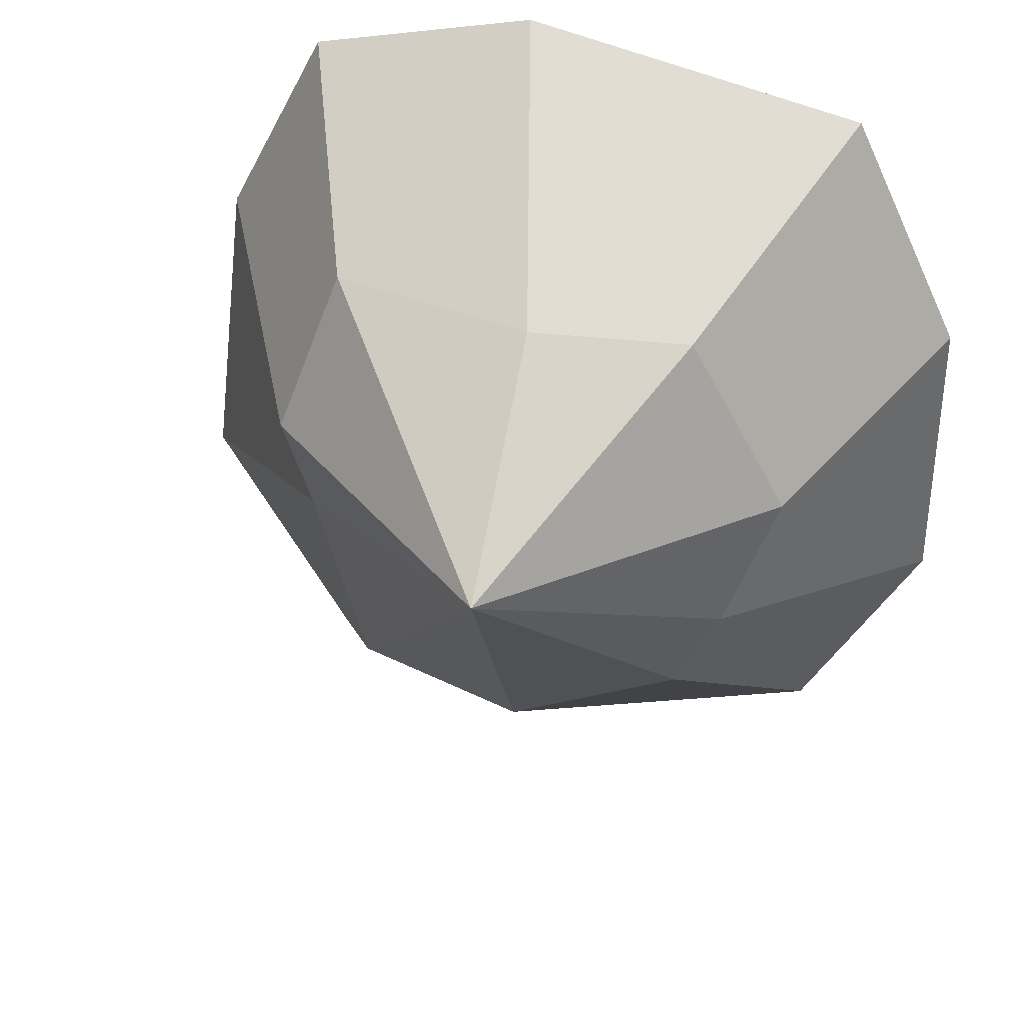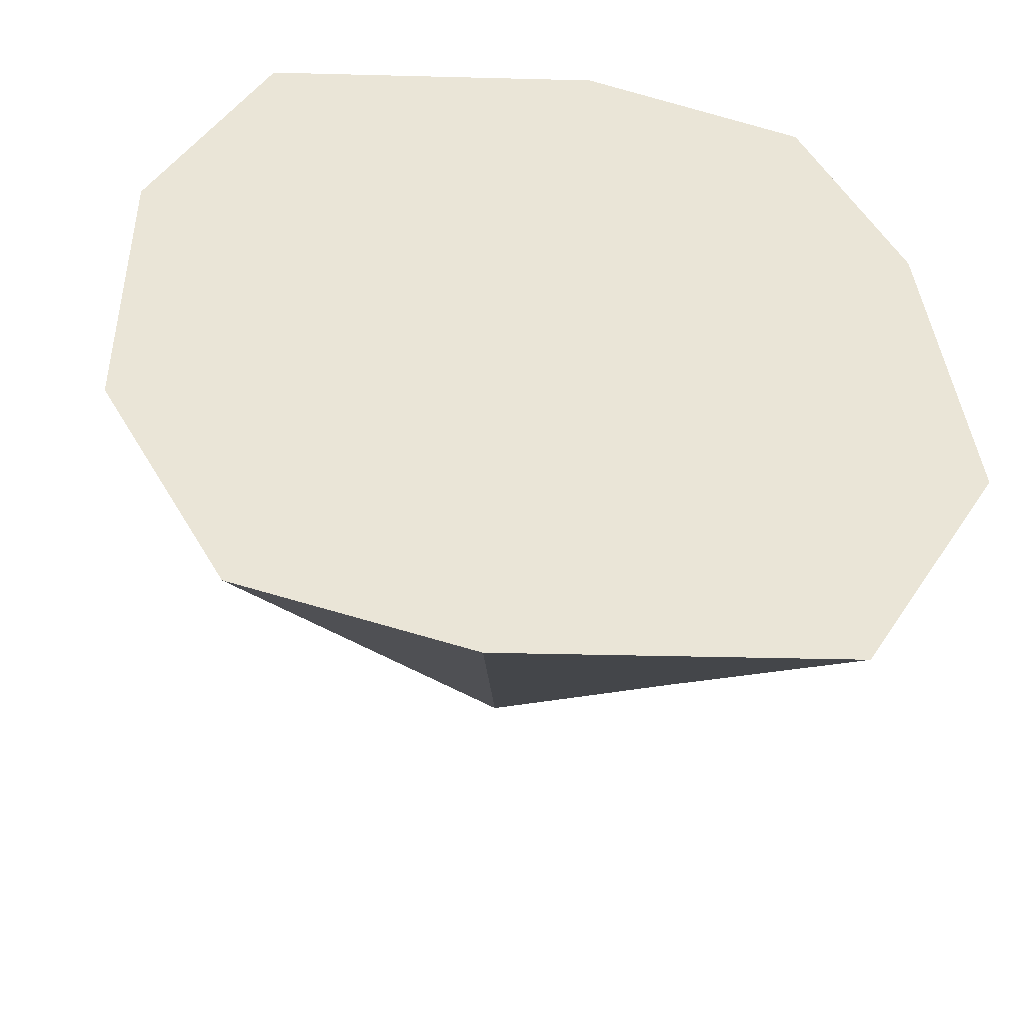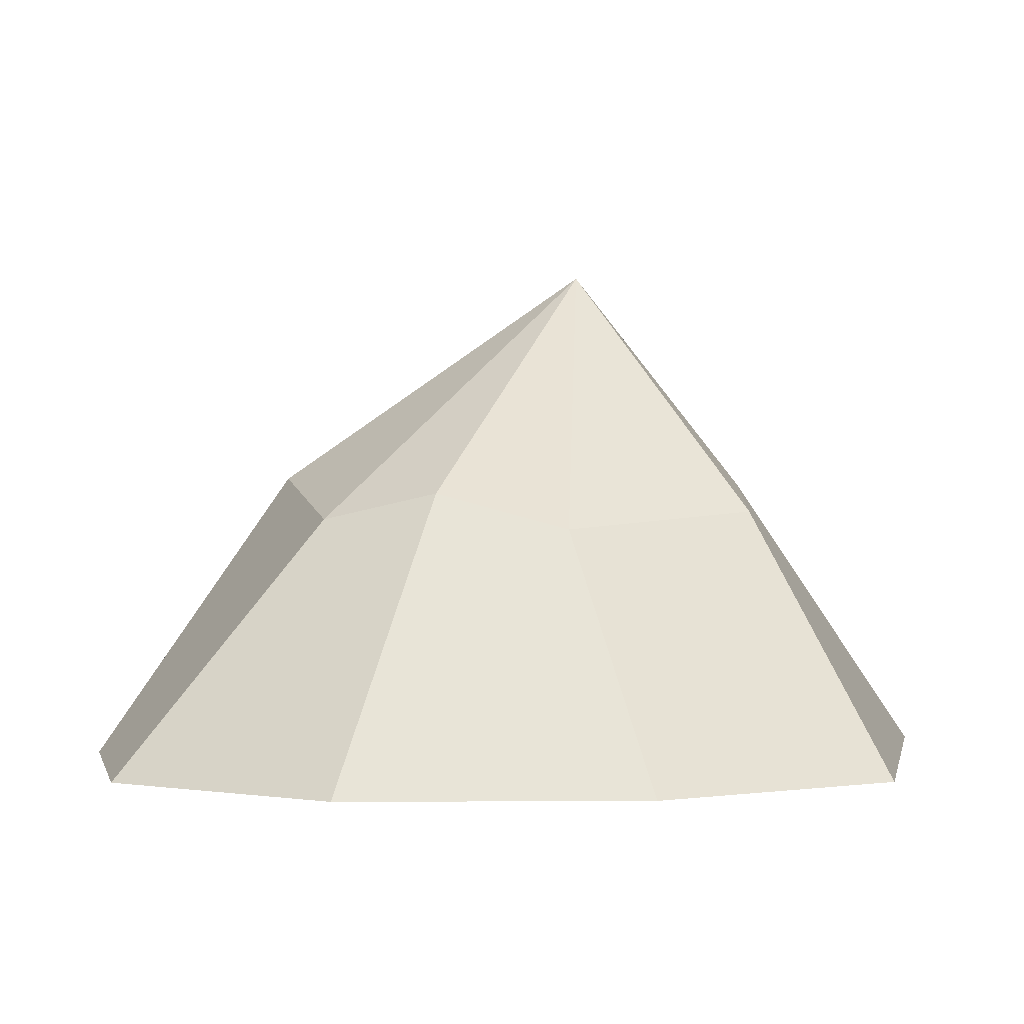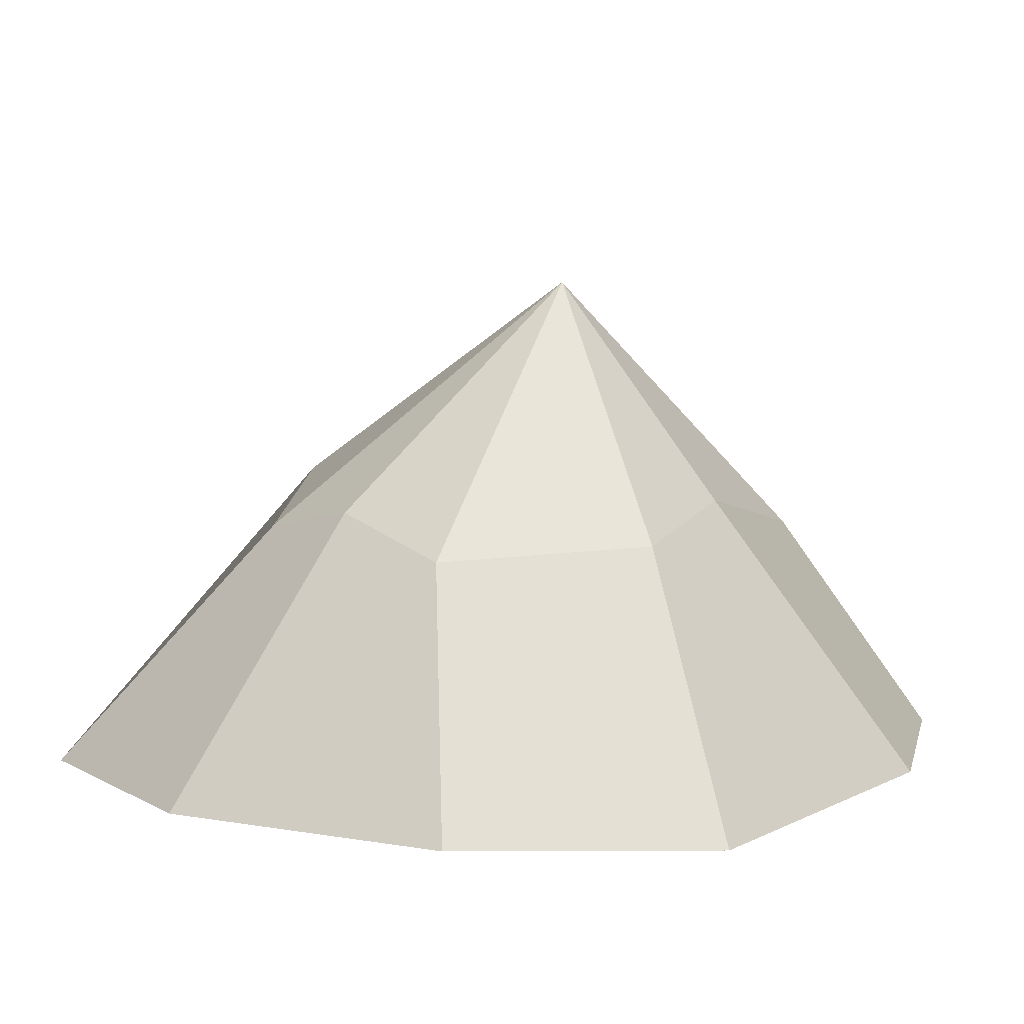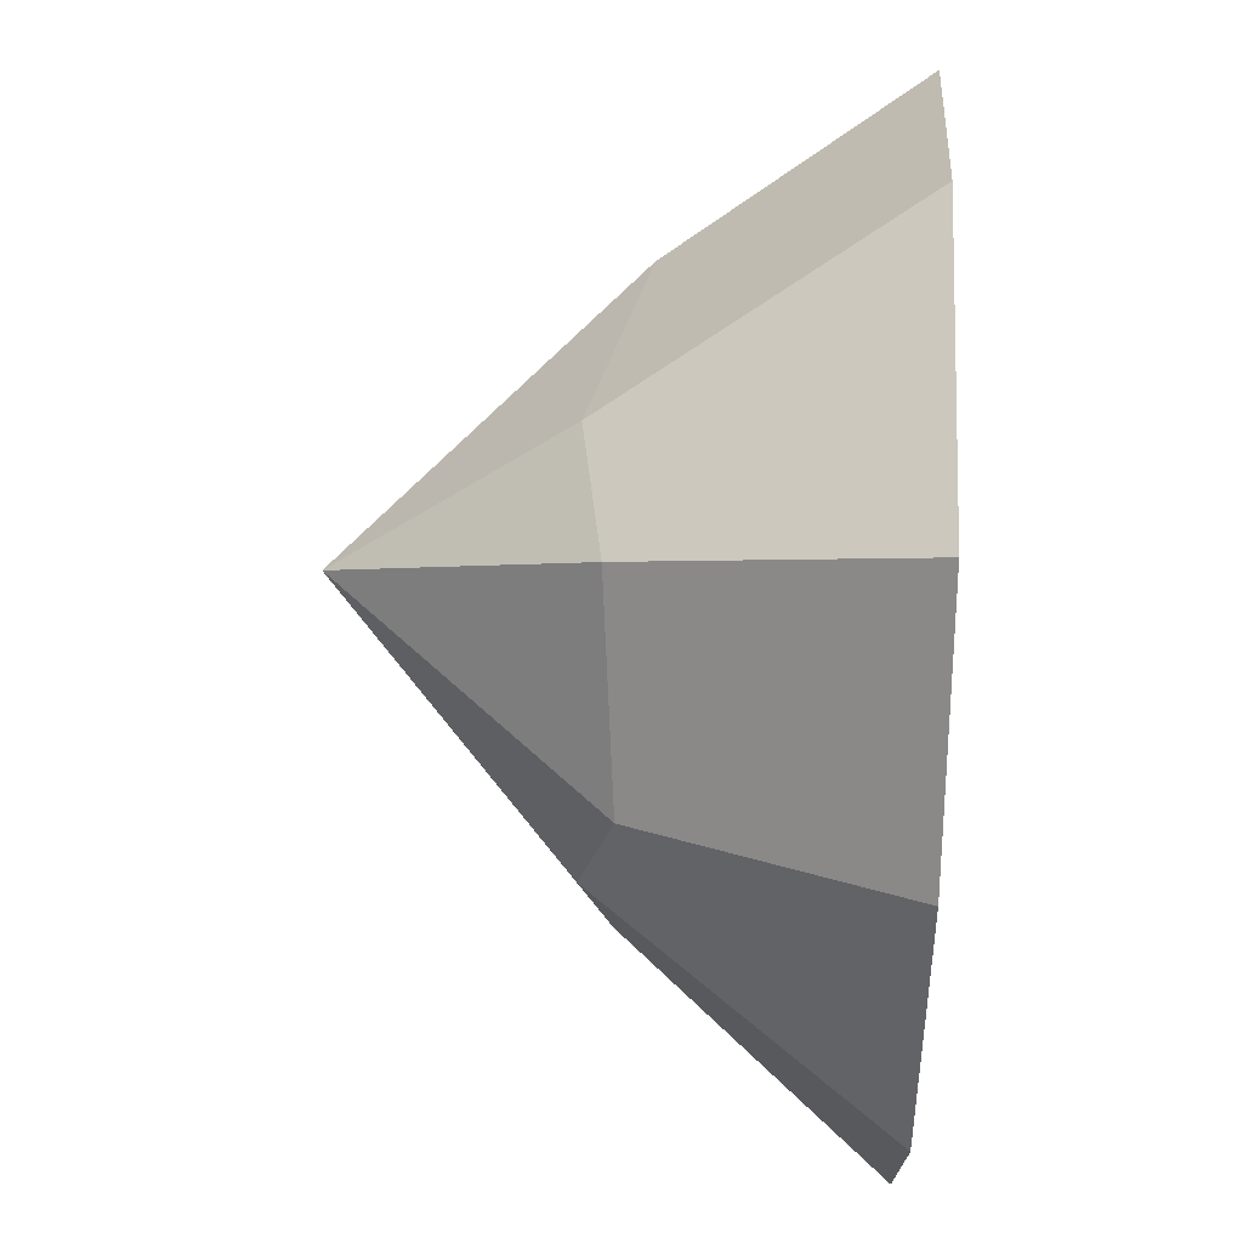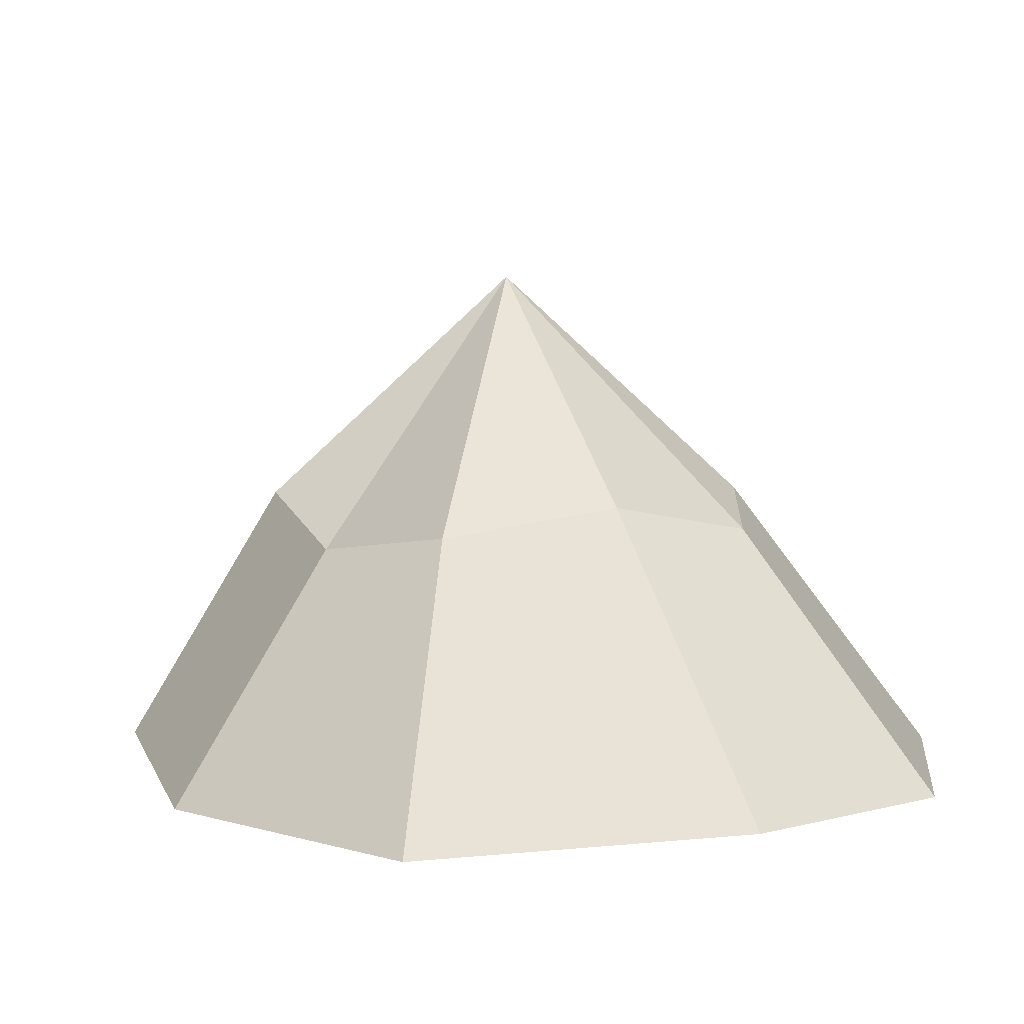
<metadata>
{"format":"obj","ext":"obj","renderer":"f3d","projection":"perspective","resolution":1024,"background":"white","views":[{"elev":36.0,"azim":-166.1,"up":"+Z"},{"elev":-45.9,"azim":-10.1,"up":"+Z"},{"elev":1.7,"azim":-91.1,"up":"+Y"},{"elev":8.5,"azim":-64.9,"up":"+Y"},{"elev":43.7,"azim":-87.1,"up":"+Z"},{"elev":8.4,"azim":157.1,"up":"+Y"}]}
</metadata>
<code>
g Cone.001_Cone.002
v -0.1231 0 2.094
v 0.5878 0 2.191
v 0.8888 0 2.714
v 0.8049 0 3.392
v 0.5878 0 3.809
v 0.1101 0 3.913
v -0.6074 0 3.757
v -0.8461 0 3.262
v -0.8461 0 2.644
v -0.5878 0 2.191
v -0.000652 0.5979 2.501
v -0.5601 0.5042 3.107
v 0.4076 0.4814 3.515
v 0.3564 0.5448 2.574
v -0.4552 0.5744 2.838
v -0.02565 0.5857 3.506
v 0.4908 0.4792 2.921
v -0.3515 0.5182 2.602
v -0.3575 0.5343 3.494
v 0.5216 0.5718 3.182
f 1 11 14 2
f 2 14 17 3
f 3 17 20 4
f 4 20 13 5
f 5 13 16 6
f 6 16 19 7
f 7 19 12 8
f 8 12 15 9
f 1 2 3 4 5 6 7 8 9 10
f 9 15 18 10
f 10 18 11 1
g Cone.002_Cone.004
v -0.02464 1.044 3.146
v -0.000652 0.5979 2.501
v -0.5601 0.5042 3.107
v 0.4076 0.4814 3.515
v 0.3564 0.5448 2.574
v -0.4552 0.5744 2.838
v -0.02565 0.5857 3.506
v 0.4908 0.4792 2.921
v -0.3515 0.5182 2.602
v -0.3575 0.5343 3.494
v 0.5216 0.5718 3.182
f 30 27 21
f 22 29 21
f 23 30 21
f 26 23 21
f 29 26 21
f 25 22 21
f 28 25 21
f 31 28 21
f 24 31 21
f 27 24 21

</code>
